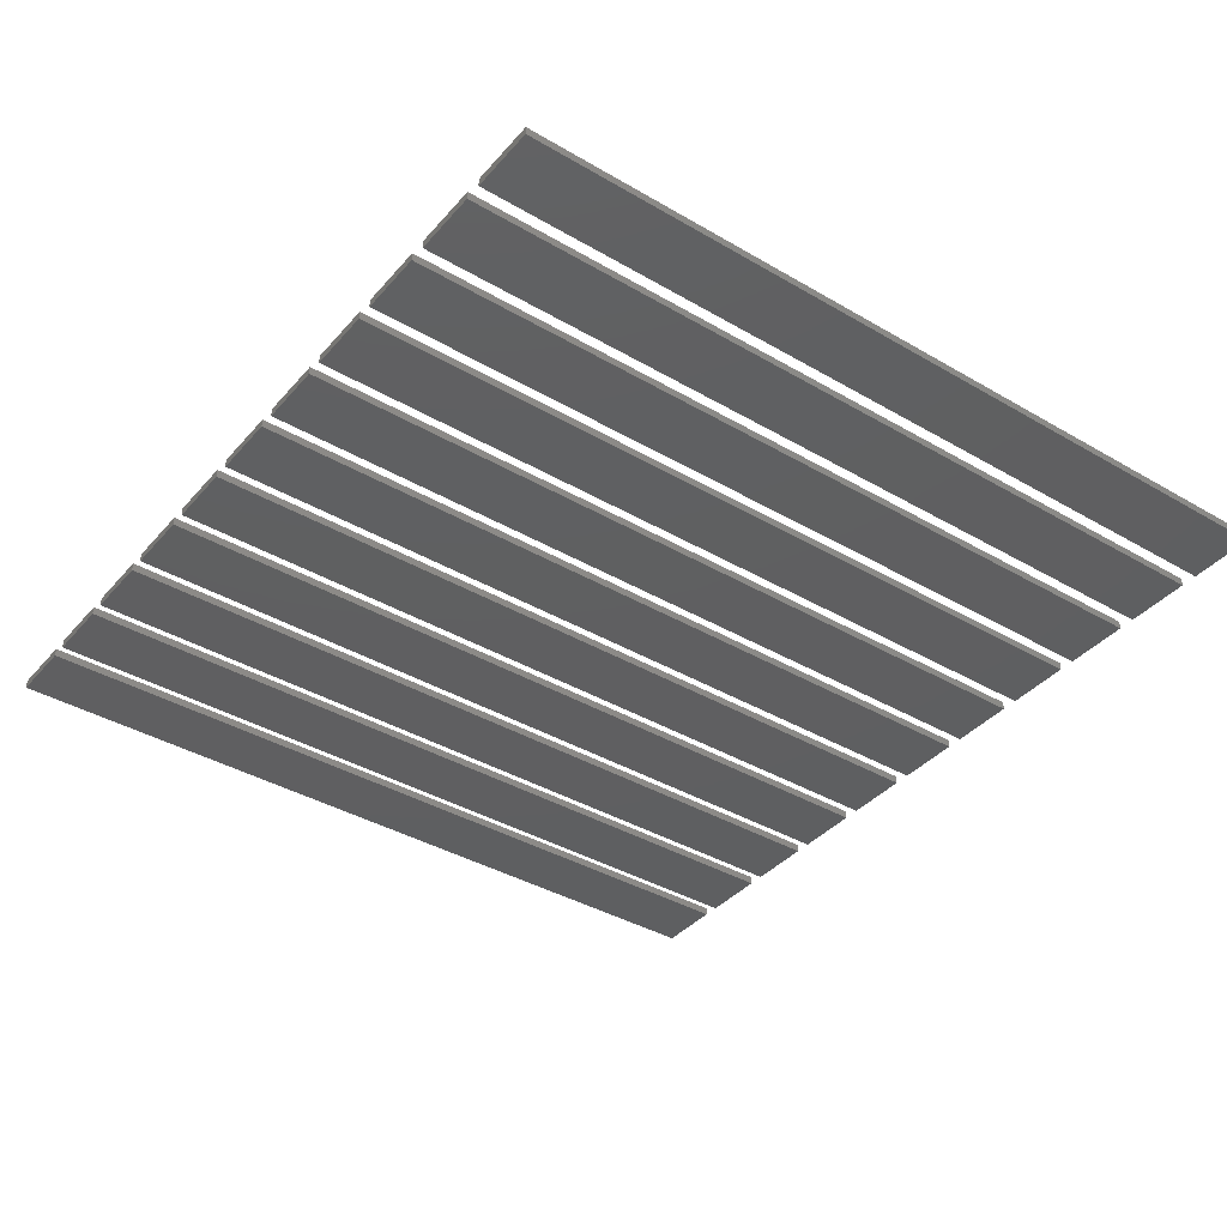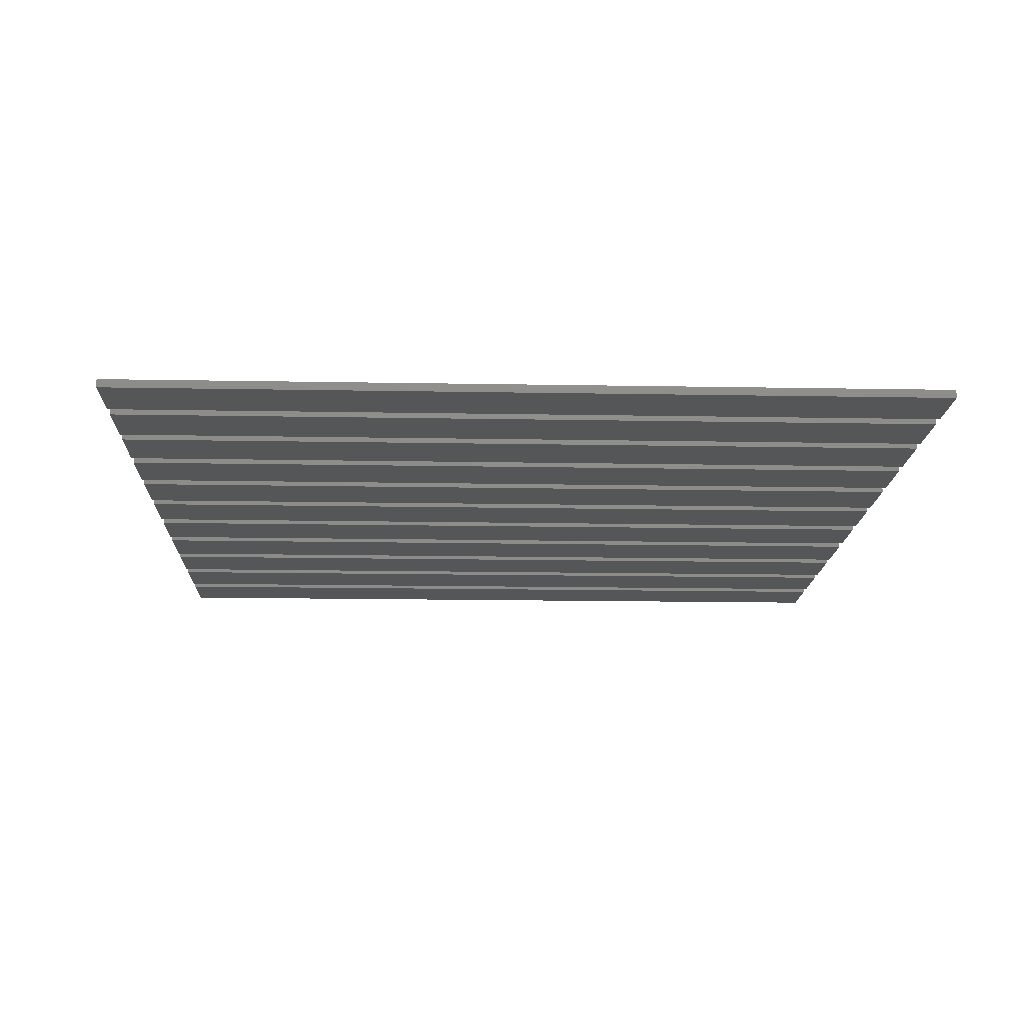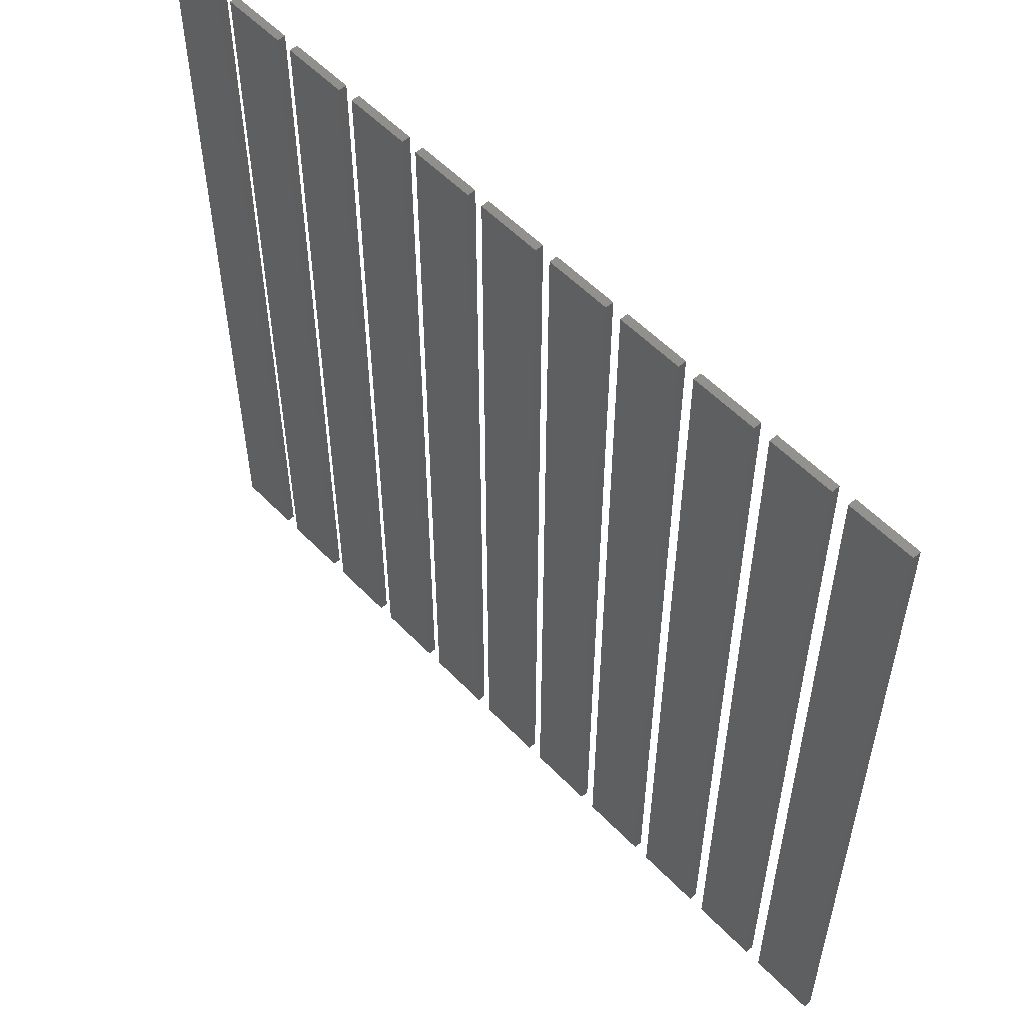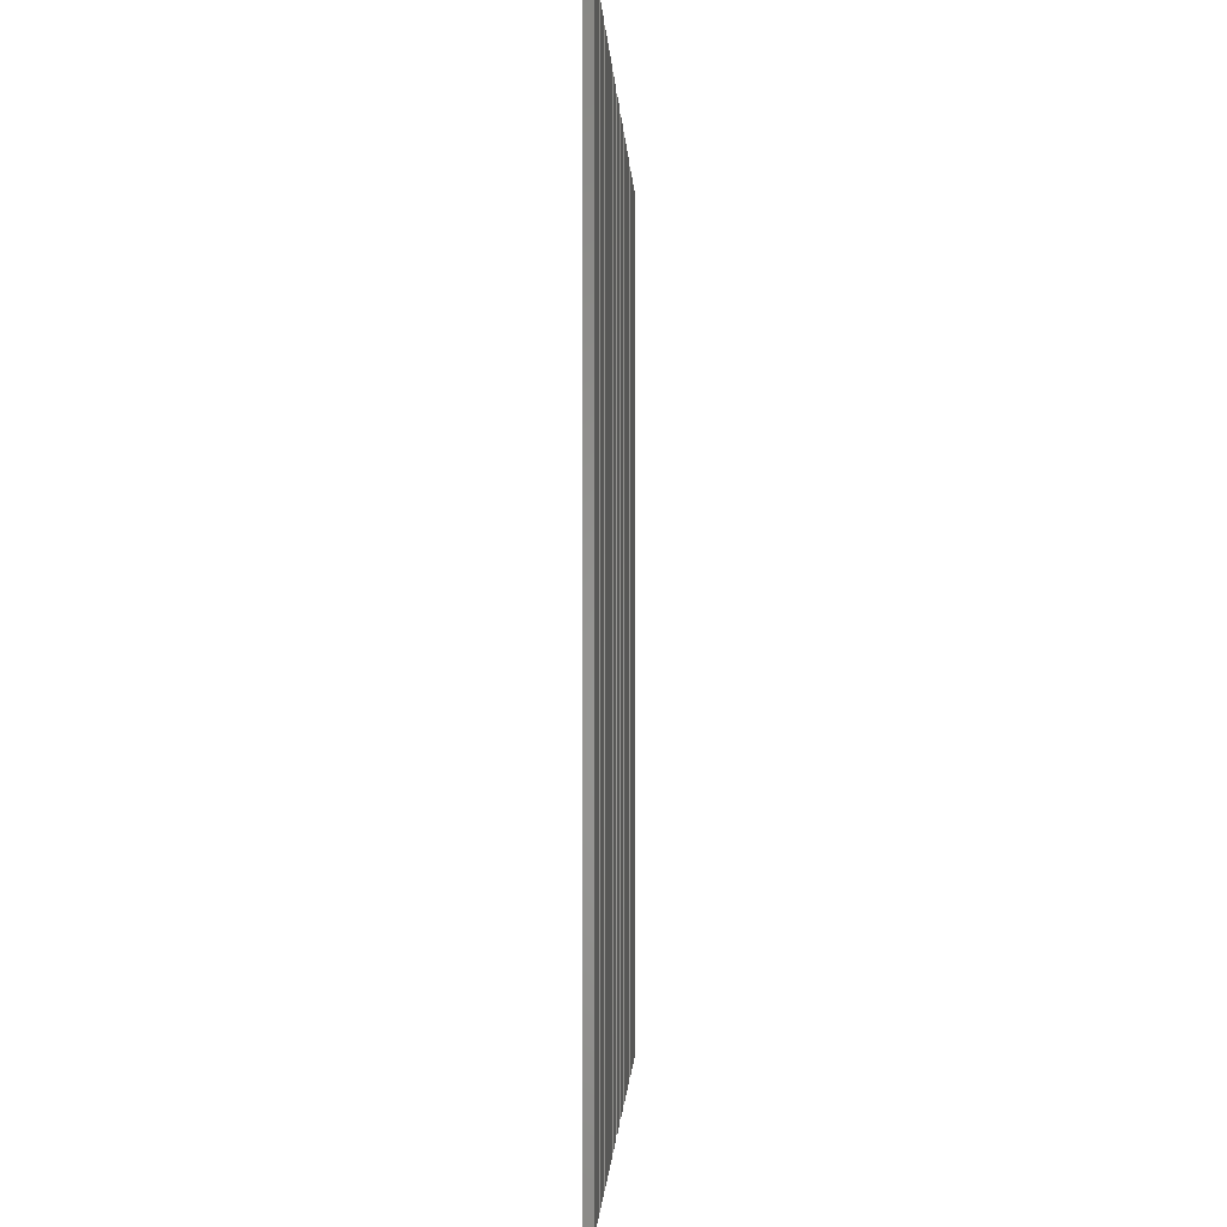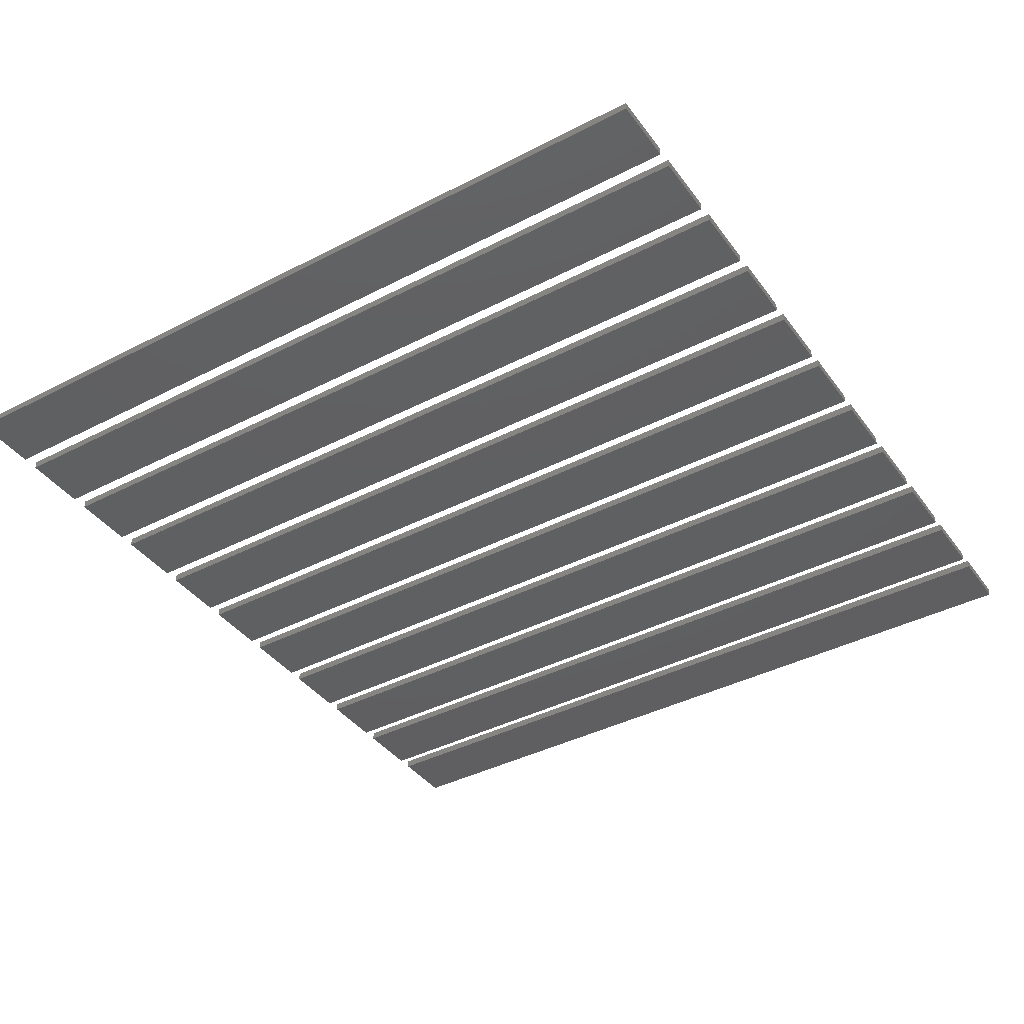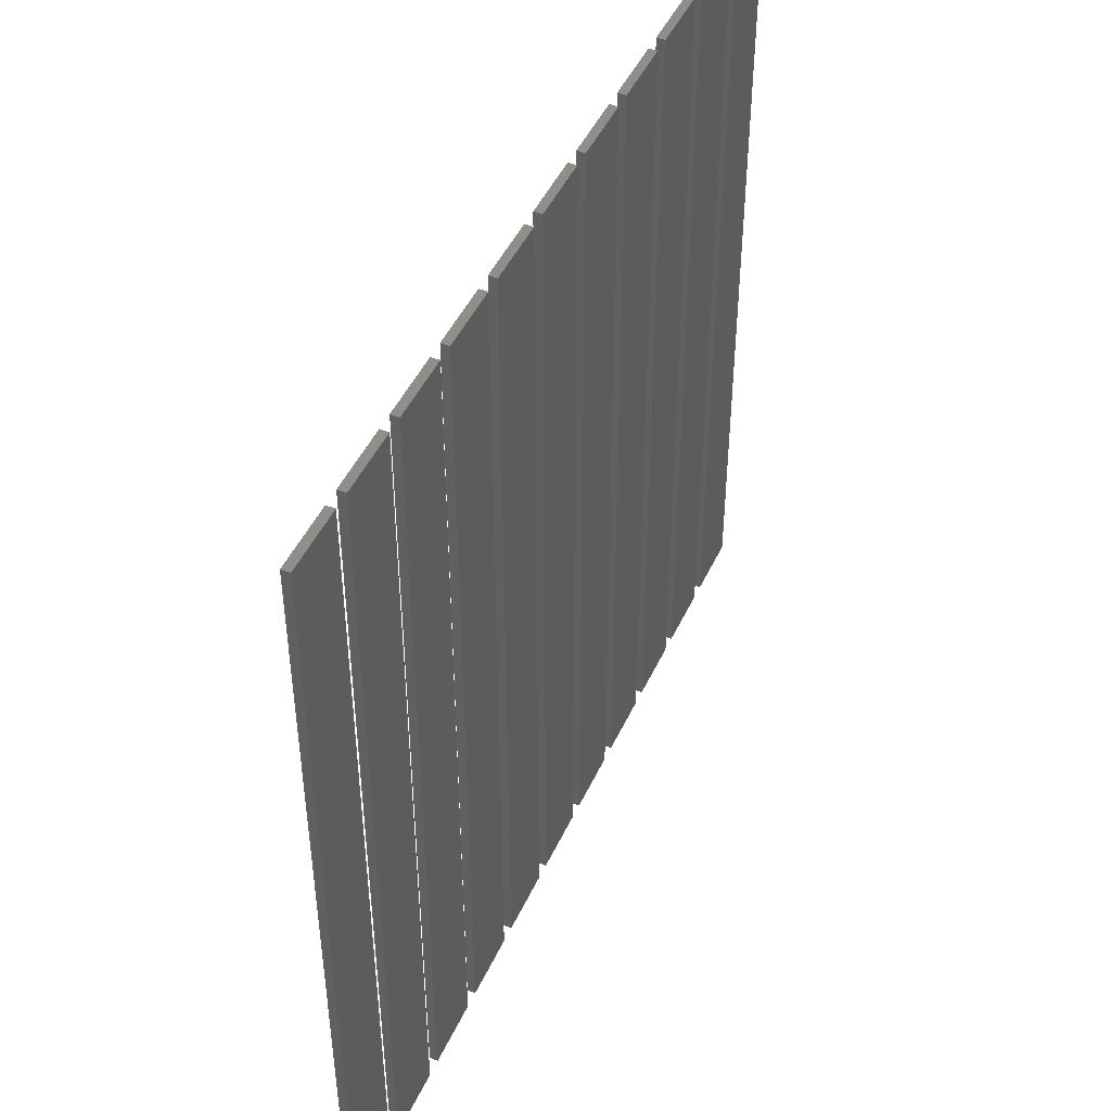
<metadata>
{"format":"stl","ext":"stl","renderer":"f3d","projection":"perspective","resolution":1024,"background":"white","views":[{"elev":-38.8,"azim":53.7,"up":"+Z"},{"elev":-15.4,"azim":-92.2,"up":"+Z"},{"elev":55.1,"azim":-132.8,"up":"+Y"},{"elev":-1.2,"azim":92.1,"up":"+Y"},{"elev":-39.9,"azim":-57.4,"up":"+Z"},{"elev":46.4,"azim":113.9,"up":"+Y"}]}
</metadata>
<code>
# stl→obj: 88 verts, 132 faces
v 70 150 0
v 70 160 0.1
v 70 160 0
v 70 150 0.1
v 70.8 150 0.1
v 70.8 160 0.1
v 70.8 160 0
v 70.8 150 0
v 71 150 0
v 71 160 0.1
v 71 160 0
v 71 150 0.1
v 71.8 150 0.1
v 71.8 160 0.1
v 71.8 160 0
v 71.8 150 0
v 72 150 0
v 72 160 0.1
v 72 160 0
v 72 150 0.1
v 72.8 150 0.1
v 72.8 160 0.1
v 72.8 160 0
v 72.8 150 0
v 73 150 0
v 73 160 0.1
v 73 160 0
v 73 150 0.1
v 73.8 150 0.1
v 73.8 160 0.1
v 73.8 160 0
v 73.8 150 0
v 74 150 0
v 74 160 0.1
v 74 160 0
v 74 150 0.1
v 74.8 150 0.1
v 74.8 160 0.1
v 74.8 160 0
v 74.8 150 0
v 75 150 0
v 75 160 0.1
v 75 160 0
v 75 150 0.1
v 75.8 150 0.1
v 75.8 160 0.1
v 75.8 160 0
v 75.8 150 0
v 76 150 0
v 76 160 0.1
v 76 160 0
v 76 150 0.1
v 76.8 150 0.1
v 76.8 160 0.1
v 76.8 160 0
v 76.8 150 0
v 77 150 0
v 77 160 0.1
v 77 160 0
v 77 150 0.1
v 77.8 150 0.1
v 77.8 160 0.1
v 77.8 160 0
v 77.8 150 0
v 78 150 0
v 78 160 0.1
v 78 160 0
v 78 150 0.1
v 78.8 150 0.1
v 78.8 160 0.1
v 78.8 160 0
v 78.8 150 0
v 79 150 0
v 79 160 0.1
v 79 160 0
v 79 150 0.1
v 79.8 150 0.1
v 79.8 160 0.1
v 79.8 160 0
v 79.8 150 0
v 80 150 0
v 80 160 0.1
v 80 160 0
v 80 150 0.1
v 80.8 150 0.1
v 80.8 160 0.1
v 80.8 160 0
v 80.8 150 0
f 1 2 3
f 2 1 4
f 2 5 6
f 5 2 4
f 5 7 6
f 7 5 8
f 7 2 6
f 2 7 3
f 1 7 8
f 7 1 3
f 1 5 4
f 5 1 8
f 9 10 11
f 10 9 12
f 10 13 14
f 13 10 12
f 13 15 14
f 15 13 16
f 15 10 14
f 10 15 11
f 9 15 16
f 15 9 11
f 9 13 12
f 13 9 16
f 17 18 19
f 18 17 20
f 18 21 22
f 21 18 20
f 21 23 22
f 23 21 24
f 17 23 24
f 23 17 19
f 17 21 20
f 21 17 24
f 23 18 22
f 18 23 19
f 25 26 27
f 26 25 28
f 26 29 30
f 29 26 28
f 29 31 30
f 31 29 32
f 25 31 32
f 31 25 27
f 25 29 28
f 29 25 32
f 31 26 30
f 26 31 27
f 33 34 35
f 34 33 36
f 34 37 38
f 37 34 36
f 37 39 38
f 39 37 40
f 39 34 38
f 34 39 35
f 33 39 40
f 39 33 35
f 33 37 36
f 37 33 40
f 41 42 43
f 42 41 44
f 42 45 46
f 45 42 44
f 45 47 46
f 47 45 48
f 41 47 48
f 47 41 43
f 41 45 44
f 45 41 48
f 47 42 46
f 42 47 43
f 49 50 51
f 50 49 52
f 50 53 54
f 53 50 52
f 53 55 54
f 55 53 56
f 49 55 56
f 55 49 51
f 49 53 52
f 53 49 56
f 55 50 54
f 50 55 51
f 57 58 59
f 58 57 60
f 58 61 62
f 61 58 60
f 61 63 62
f 63 61 64
f 63 58 62
f 58 63 59
f 57 63 64
f 63 57 59
f 57 61 60
f 61 57 64
f 65 66 67
f 66 65 68
f 66 69 70
f 69 66 68
f 69 71 70
f 71 69 72
f 65 71 72
f 71 65 67
f 65 69 68
f 69 65 72
f 71 66 70
f 66 71 67
f 73 74 75
f 74 73 76
f 74 77 78
f 77 74 76
f 77 79 78
f 79 77 80
f 73 79 80
f 79 73 75
f 73 77 76
f 77 73 80
f 79 74 78
f 74 79 75
f 81 82 83
f 82 81 84
f 82 85 86
f 85 82 84
f 85 87 86
f 87 85 88
f 87 82 86
f 82 87 83
f 81 87 88
f 87 81 83
f 81 85 84
f 85 81 88

</code>
